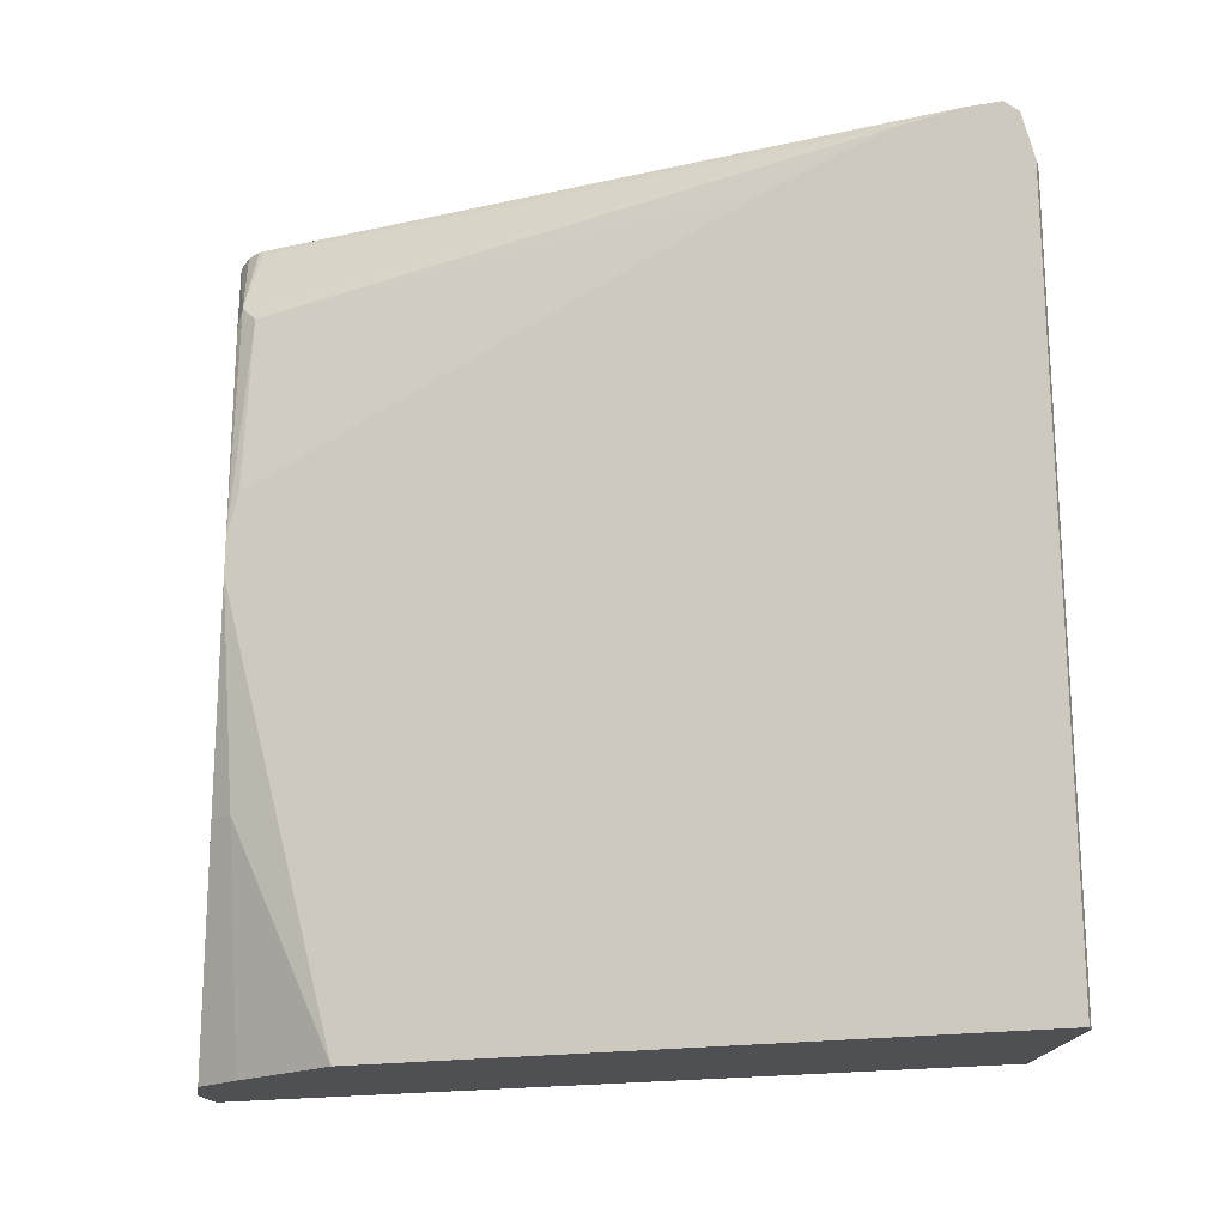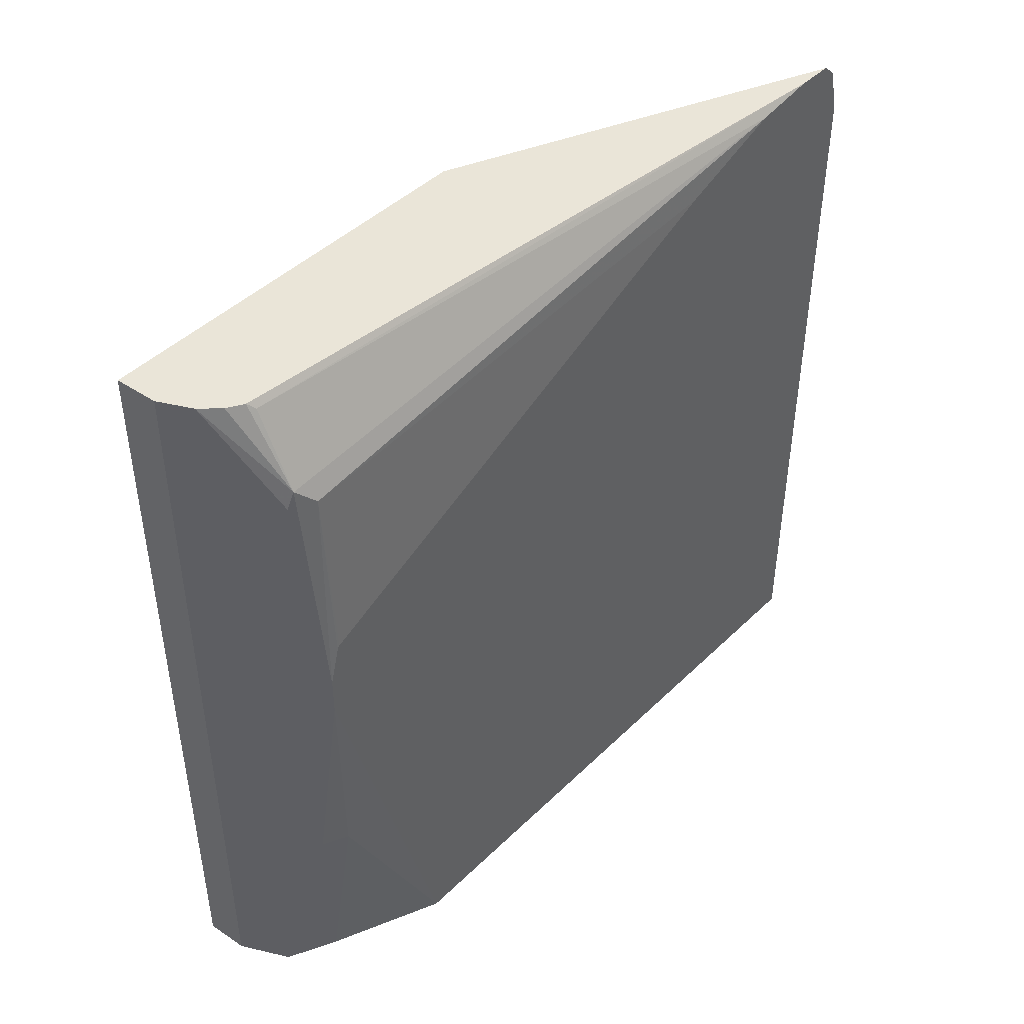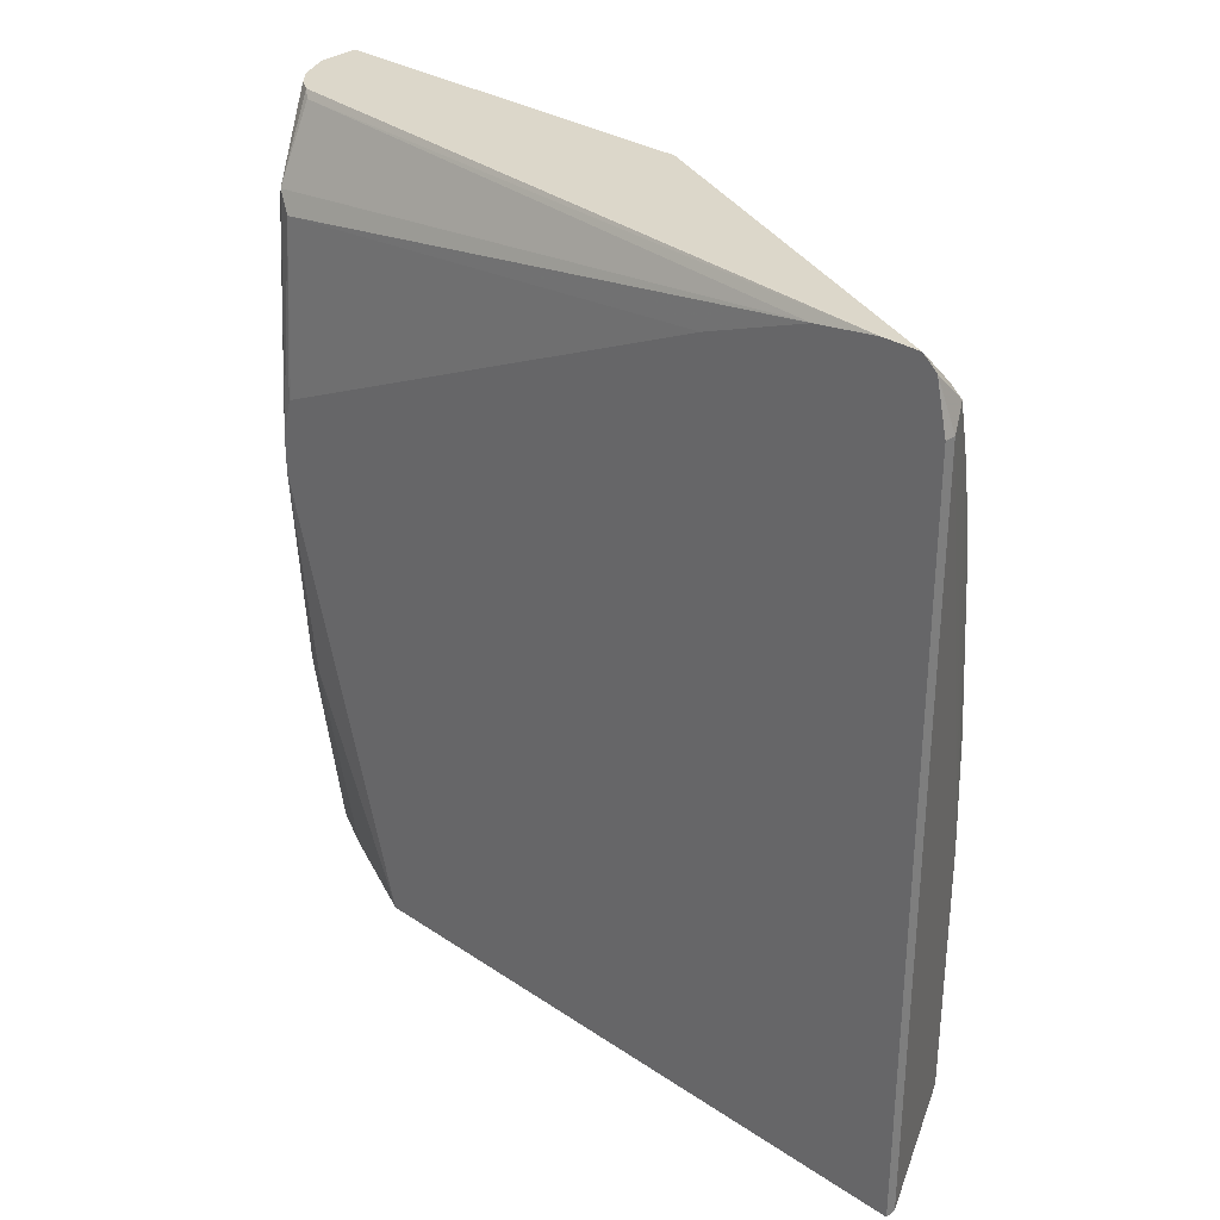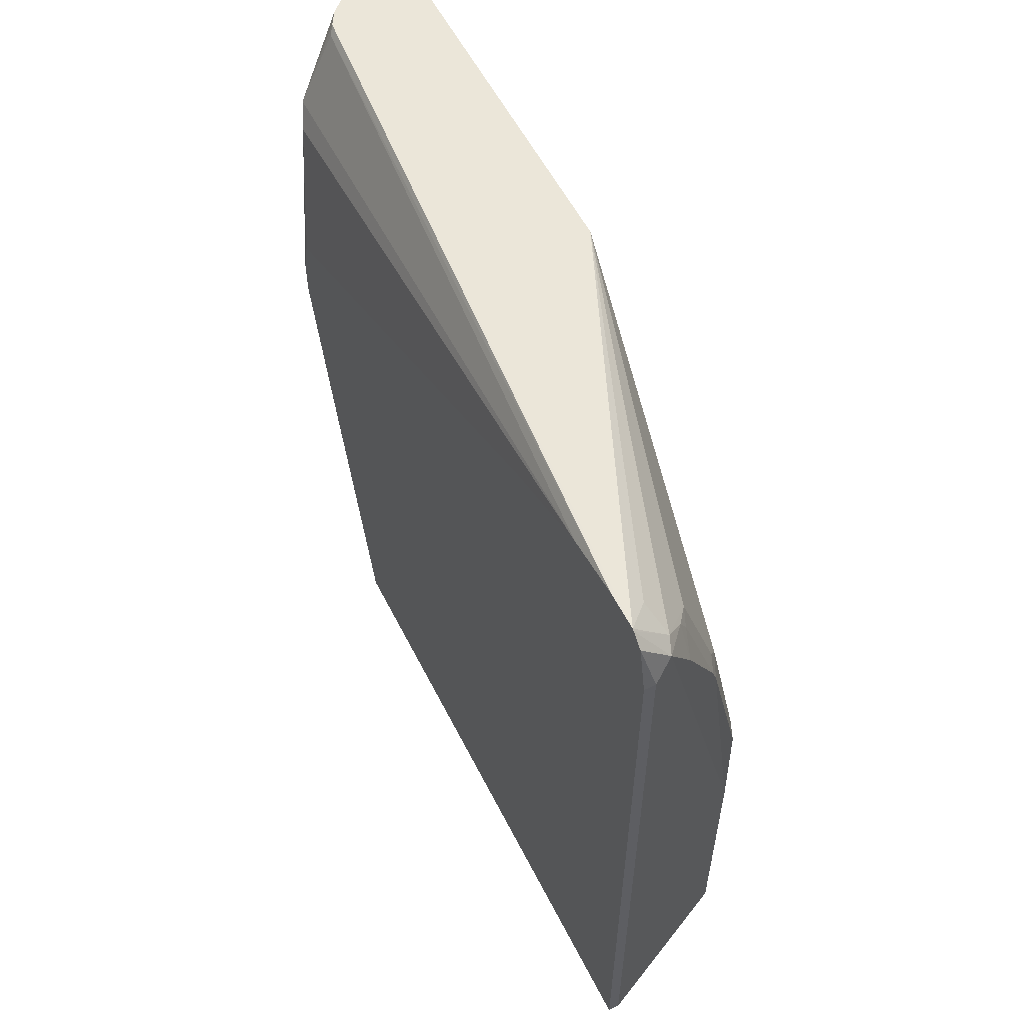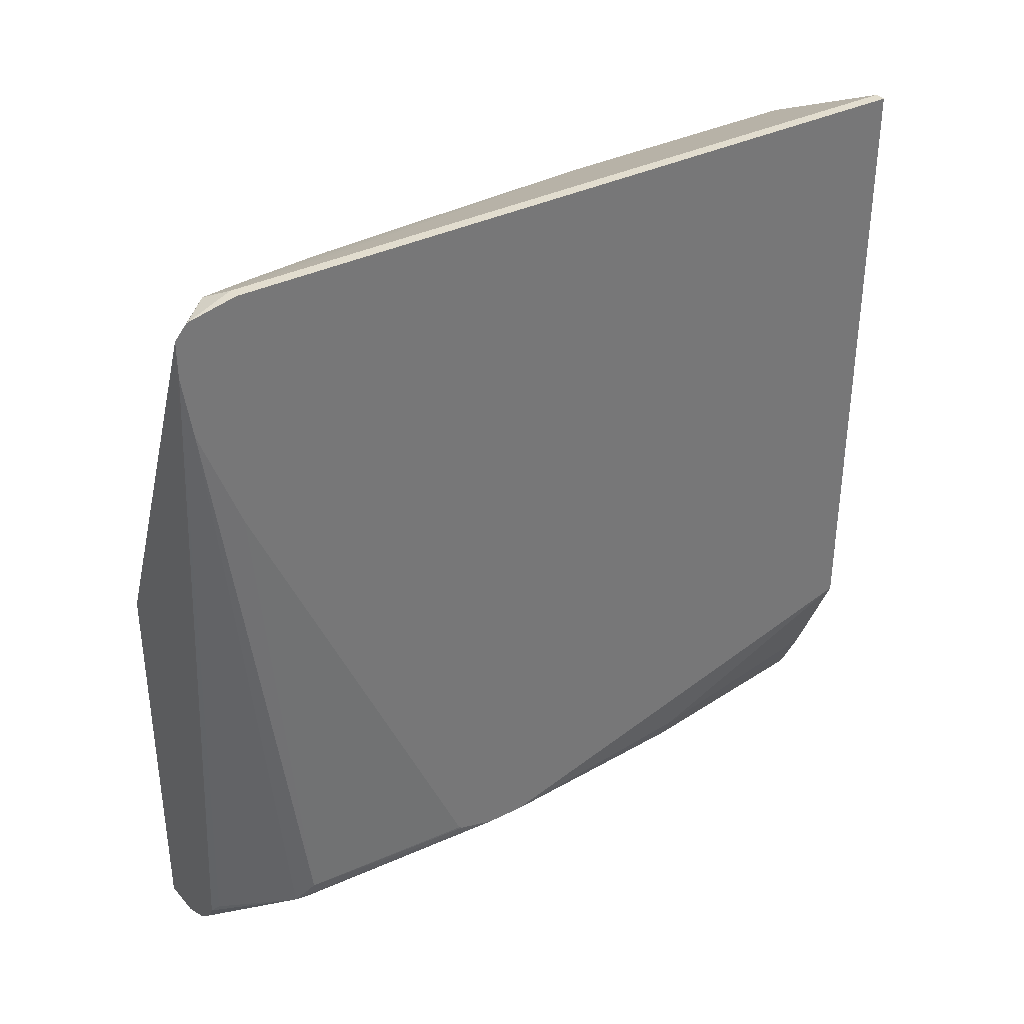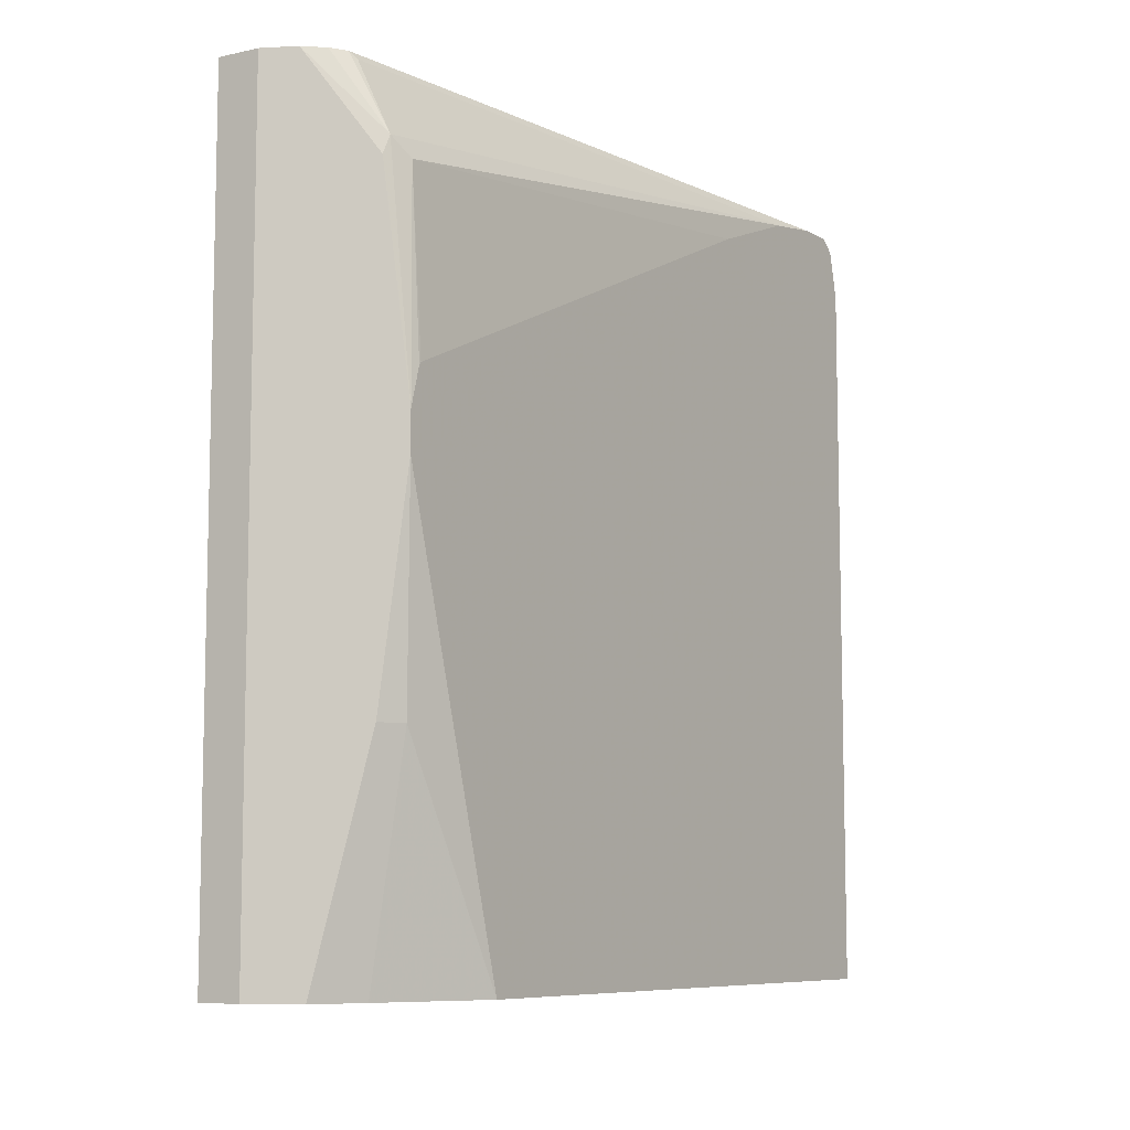
<metadata>
{"format":"obj","ext":"obj","renderer":"f3d","projection":"perspective","resolution":1024,"background":"white","views":[{"elev":-18.9,"azim":-72.0,"up":"+Y"},{"elev":44.7,"azim":-138.2,"up":"+Y"},{"elev":30.6,"azim":-46.2,"up":"+Y"},{"elev":56.5,"azim":-26.6,"up":"+Y"},{"elev":35.0,"azim":-123.8,"up":"+Z"},{"elev":-8.2,"azim":-145.3,"up":"+Y"}]}
</metadata>
<code>
v -0.2907 0.6403 -0.1388
v -0.2907 0.2128 -0.1388
v -0.3135 0.6403 -0.1371
v -0.2907 0.6403 0.07503
v -0.3135 0.2128 -0.1371
v -0.2907 0.2128 0.2547
v -0.3307 0.6403 -0.1285
v -0.3657 0.5877 -0.111
v -0.2954 0.6403 0.06558
v -0.3783 0.6398 0.2803
v -0.3657 0.6335 0.2678
v -0.3592 0.6204 0.2808
v -0.3396 0.6008 0.2612
v -0.3331 0.5877 0.2547
v -0.3135 0.529 0.2547
v -0.2907 0.4278 0.2482
v -0.3284 0.2128 -0.1297
v -0.3657 0.3331 -0.111
v -0.2907 0.3529 0.2547
v -0.3723 0.2128 0.2939
v -0.3674 0.5975 -0.1078
v -0.3402 0.6403 -0.1196
v -0.3783 0.4709 -0.1047
v -0.3113 0.6403 0.01819
v -0.3783 0.6398 0.2607
v -0.3783 0.6391 0.2812
v -0.3434 0.6403 -0.08705
v -0.346 0.6403 -0.09793
v -0.3625 0.6172 0.289
v -0.3478 0.6073 0.2718
v -0.3429 0.5975 0.2694
v -0.32 0.542 0.2612
v -0.32 0.529 0.2678
v -0.2907 0.4147 0.2531
v -0.3396 0.2128 -0.1241
v -0.3461 0.2128 -0.111
v -0.3723 0.3331 -0.09793
v -0.3783 0.4506 -0.1047
v -0.3233 0.5388 0.2694
v -0.3461 0.5877 0.2808
v -0.3723 0.6073 0.2939
v -0.3783 0.2128 0.2939
v -0.3478 0.6367 -0.1078
v -0.3451 0.6403 -0.1113
v -0.3723 0.5877 -0.09793
v -0.3783 0.6349 0.2271
v -0.3783 0.4916 -0.09916
v -0.3783 0.633 0.288
v -0.347 0.2128 -0.1092
v -0.3527 0.2128 -0.09793
v -0.3783 0.2128 -0.03915
v -0.3783 0.6073 0.2939
v -0.3783 0.4932 -0.09793
v -0.3783 0.6134 0.1702
f 15 33 16
f 16 33 34
f 17 35 18
f 18 36 37
f 19 40 29
f 18 35 36
f 19 33 39
f 19 39 40
f 19 29 41
f 18 37 38
f 15 32 33
f 12 29 30
f 13 32 15
f 13 31 32
f 13 30 31
f 12 30 13
f 12 26 29
f 10 28 25
f 10 27 28
f 10 24 27
f 10 12 11
f 19 34 33
f 10 26 12
f 13 15 14
f 20 41 52
f 29 48 41
f 21 43 44
f 10 48 26
f 45 54 46
f 45 53 54
f 45 47 53
f 41 48 52
f 37 51 38
f 37 50 51
f 37 49 50
f 36 49 37
f 32 39 33
f 31 39 32
f 31 40 39
f 30 40 31
f 29 40 30
f 26 48 29
f 25 43 46
f 25 44 43
f 25 28 44
f 23 47 45
f 21 46 43
f 21 45 46
f 21 23 45
f 21 44 22
f 20 52 42
f 10 52 48
f 1 6 2
f 10 51 42
f 2 35 17
f 2 36 35
f 2 49 36
f 2 50 49
f 2 51 50
f 2 42 51
f 2 20 42
f 2 6 20
f 1 19 6
f 1 34 19
f 2 17 5
f 1 16 34
f 1 9 4
f 1 24 9
f 1 28 27
f 1 44 28
f 1 22 44
f 1 7 22
f 1 3 7
f 1 5 3
f 1 2 5
f 10 42 52
f 1 4 16
f 3 5 18
f 1 27 24
f 3 8 7
f 10 38 51
f 3 18 8
f 10 23 38
f 10 47 23
f 10 53 47
f 10 54 53
f 10 25 46
f 9 24 10
f 8 23 21
f 8 38 23
f 8 18 38
f 7 21 22
f 10 46 54
f 6 41 20
f 7 8 21
f 4 11 12
f 4 12 13
f 4 10 11
f 4 14 15
f 4 13 14
f 4 15 16
f 5 17 18
f 6 19 41
f 4 9 10

</code>
